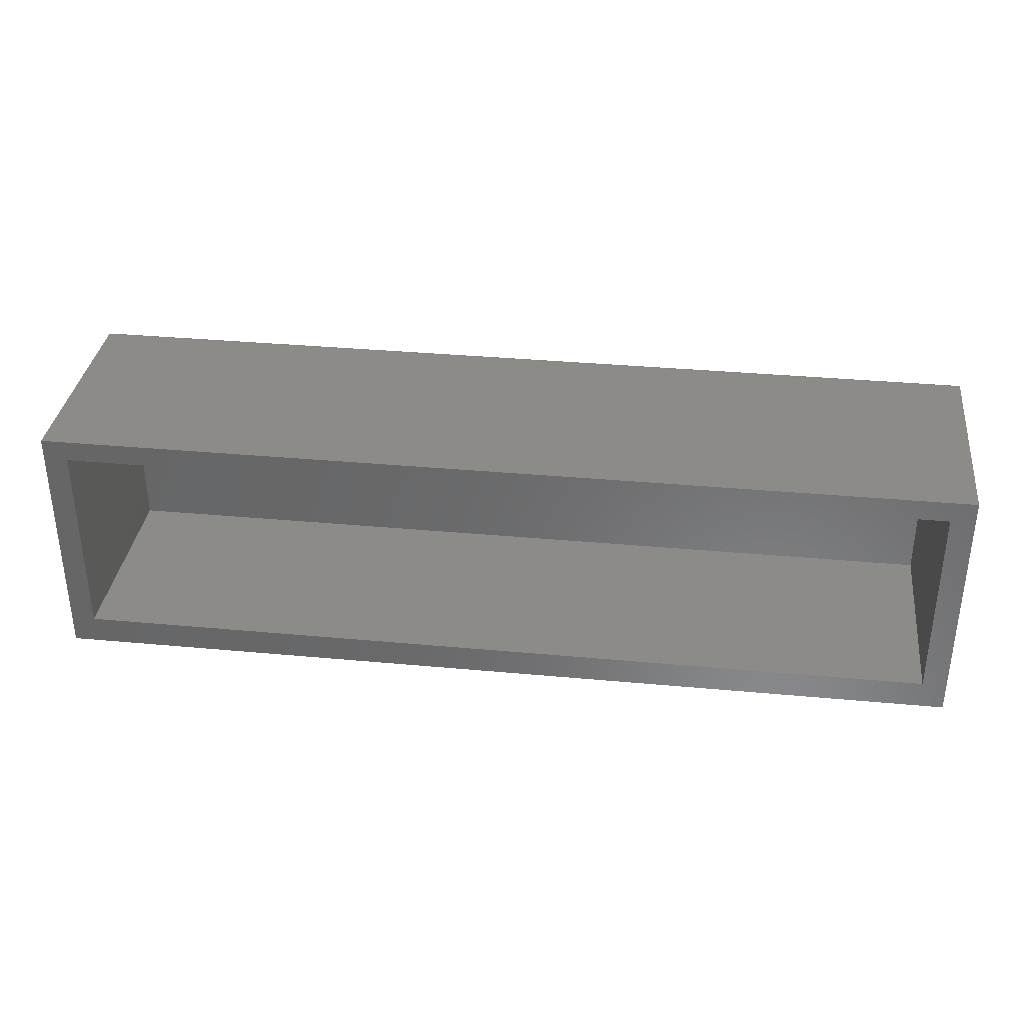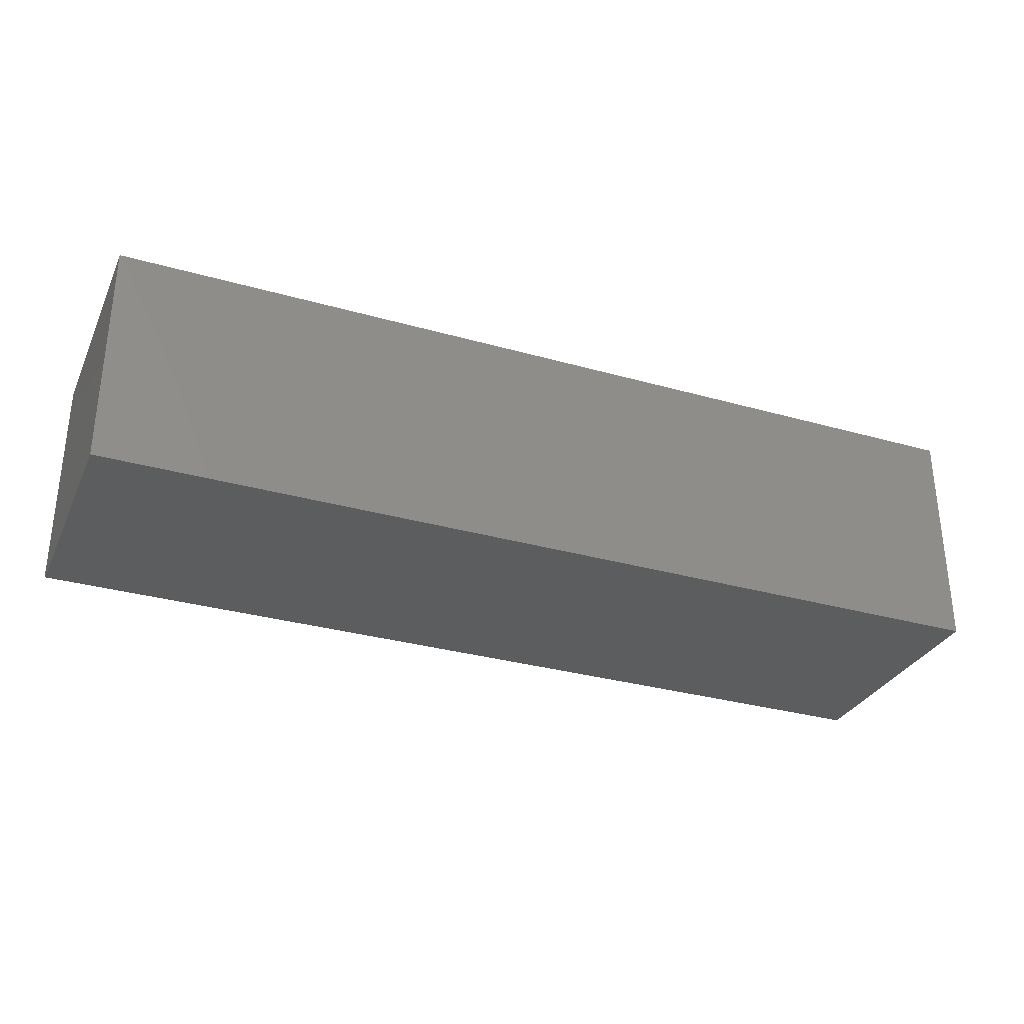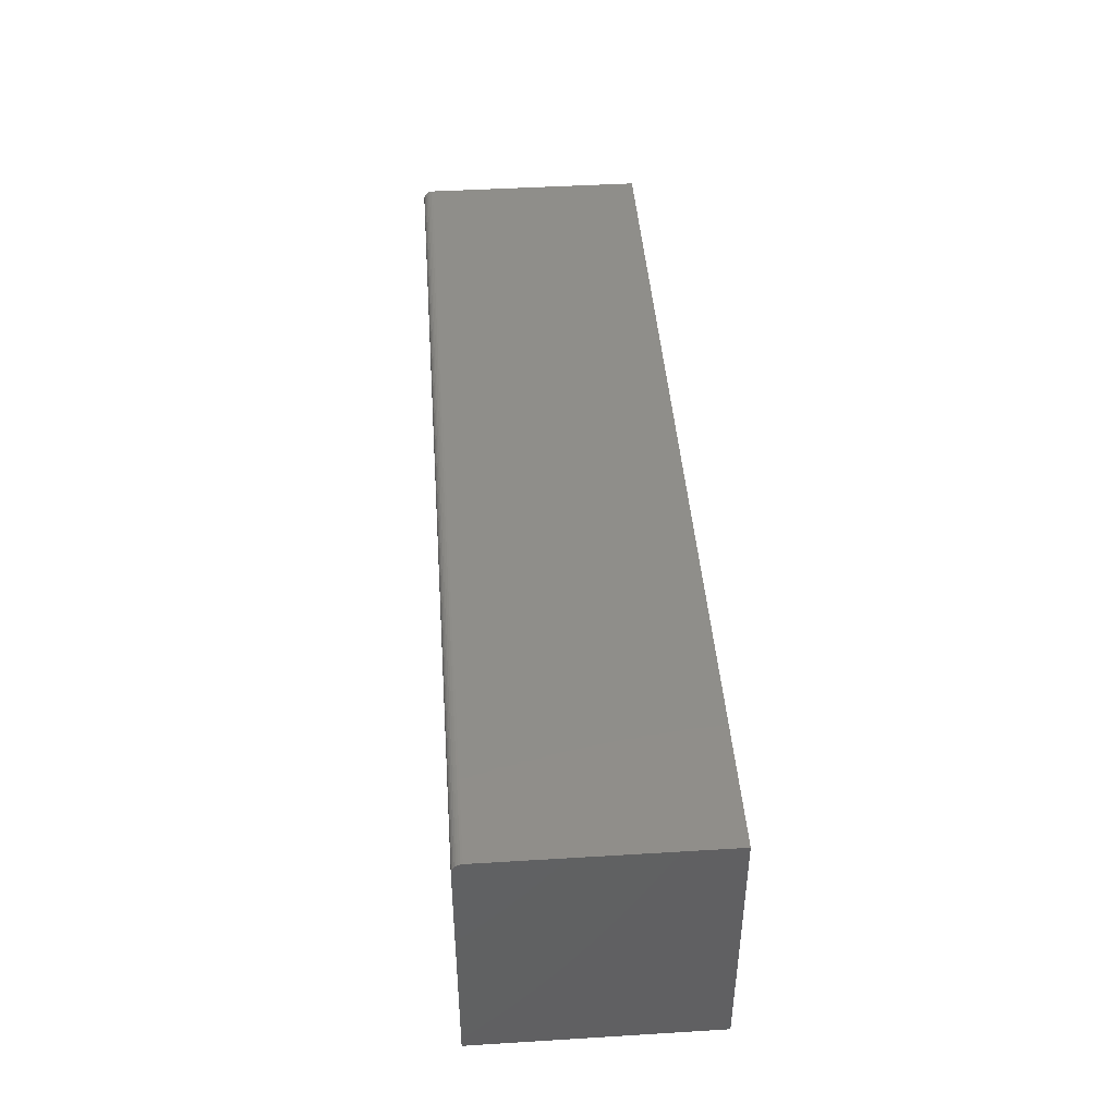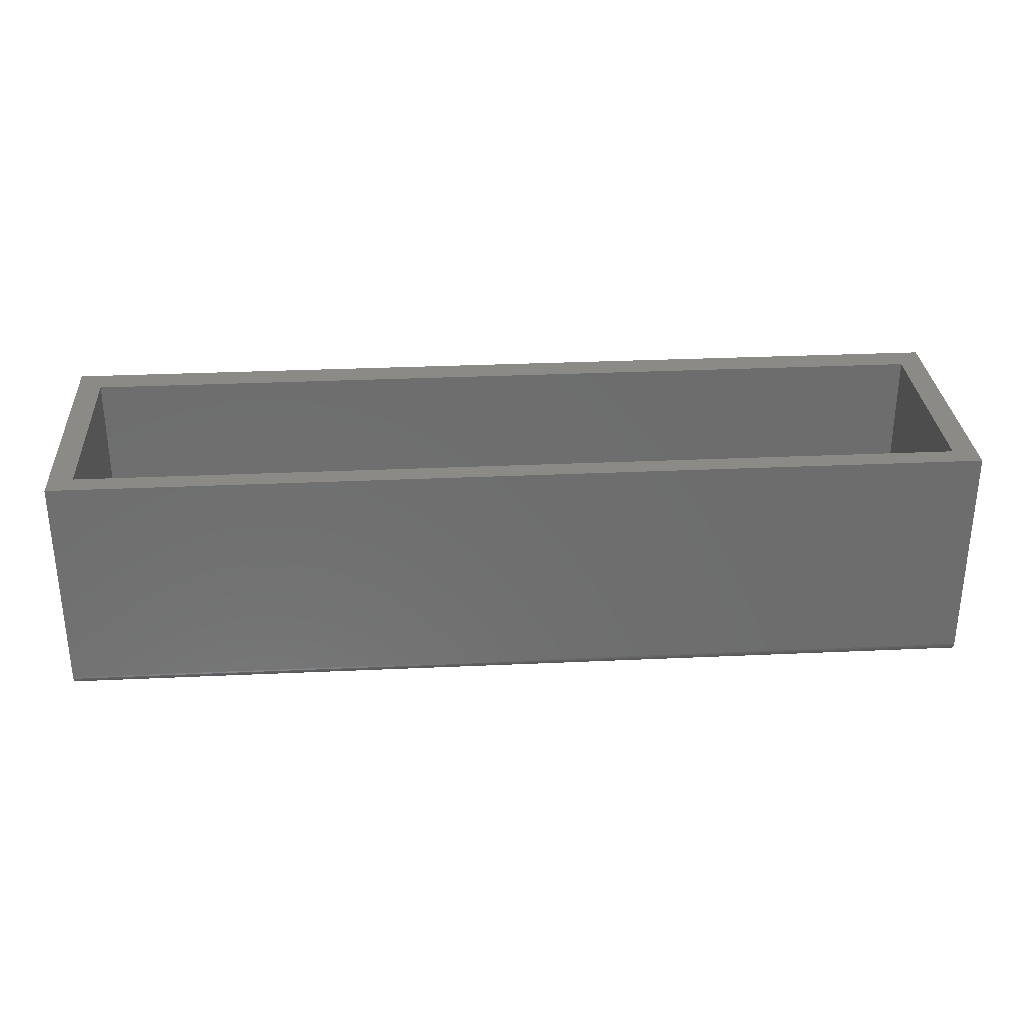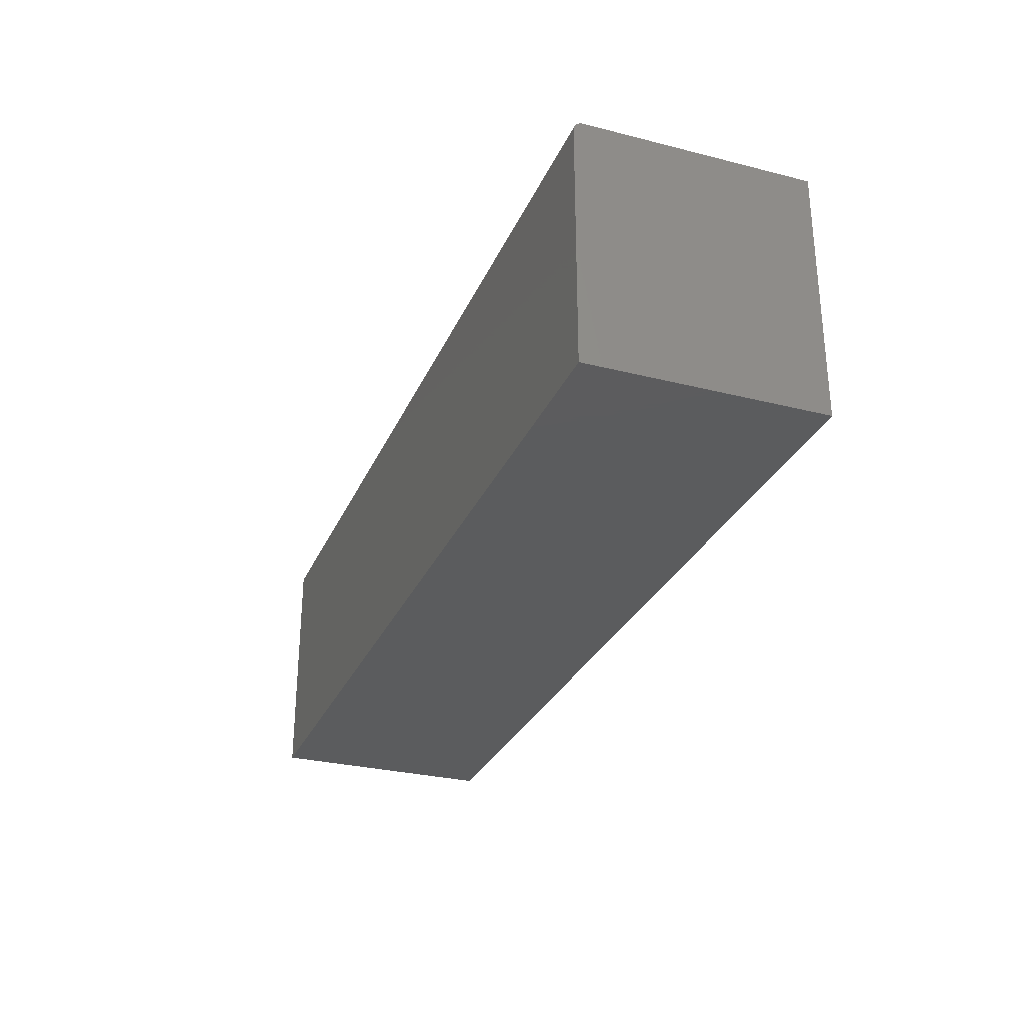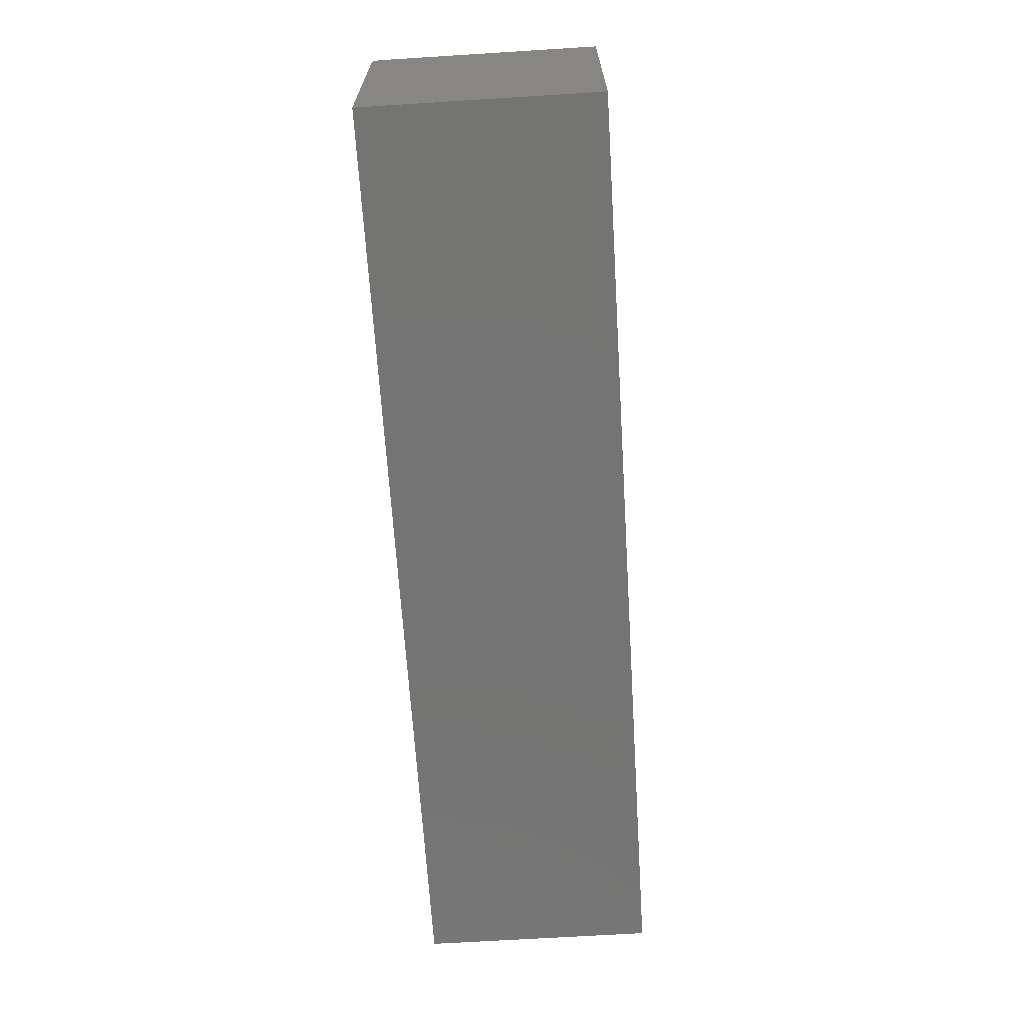
<metadata>
{"format":"stl","ext":"stl","renderer":"f3d","projection":"perspective","resolution":1024,"background":"white","views":[{"elev":34.6,"azim":7.1,"up":"+Y"},{"elev":-31.3,"azim":-22.0,"up":"+Z"},{"elev":43.9,"azim":-94.1,"up":"+Y"},{"elev":30.4,"azim":176.2,"up":"+Z"},{"elev":-29.2,"azim":-110.5,"up":"+Y"},{"elev":-66.4,"azim":-86.4,"up":"+Y"}]}
</metadata>
<code>
# stl→obj: 32 verts, 60 faces
v 0.75 -0.2109 0.375
v 0.7109 -0.1641 0.375
v -0.75 -0.2109 0.375
v -0.7109 -0.1641 0.375
v -0.75 0.1996 0.375
v -0.7109 0.1652 0.375
v 0.75 0.1996 0.375
v 0.7109 0.1652 0.375
v -0.7109 0.1652 0.03906
v -0.7109 -0.1641 0.03906
v 0.7109 0.1652 0.03906
v 0.7109 -0.1641 0.03906
v -0.75 -0.2109 0
v -0.75 0.184 0
v 0.75 -0.2109 0
v 0.75 0.184 0
v -0.75 0.1996 0.01562
v -0.75 0.1993 0.01258
v -0.75 0.1984 0.009646
v -0.75 0.1899 0.001189
v -0.75 0.187 0.0003002
v -0.75 0.197 0.006944
v -0.75 0.195 0.004576
v -0.75 0.1926 0.002633
v 0.75 0.1996 0.01562
v 0.75 0.195 0.004576
v 0.75 0.197 0.006944
v 0.75 0.1984 0.009646
v 0.75 0.1993 0.01258
v 0.75 0.187 0.0003002
v 0.75 0.1899 0.001189
v 0.75 0.1926 0.002633
f 1 2 3
f 3 2 4
f 3 4 5
f 5 4 6
f 5 6 7
f 7 6 8
f 7 8 1
f 1 8 2
f 6 4 9
f 9 4 10
f 11 8 9
f 9 8 6
f 2 8 12
f 12 8 11
f 10 4 12
f 12 4 2
f 10 12 9
f 9 12 11
f 13 14 15
f 15 14 16
f 17 18 19
f 3 5 20
f 3 20 21
f 3 21 14
f 3 14 13
f 5 17 19
f 5 19 22
f 5 22 23
f 5 23 24
f 5 24 20
f 7 25 5
f 5 25 17
f 16 1 15
f 26 27 28
f 26 28 29
f 26 29 25
f 7 1 16
f 7 16 30
f 7 30 31
f 7 31 32
f 7 32 26
f 7 26 25
f 16 14 30
f 30 14 21
f 30 21 31
f 31 21 20
f 31 20 32
f 32 20 24
f 32 24 26
f 26 24 23
f 26 23 27
f 27 23 22
f 27 22 28
f 28 22 19
f 28 19 29
f 29 19 18
f 29 18 25
f 25 18 17
f 3 13 1
f 1 13 15

</code>
